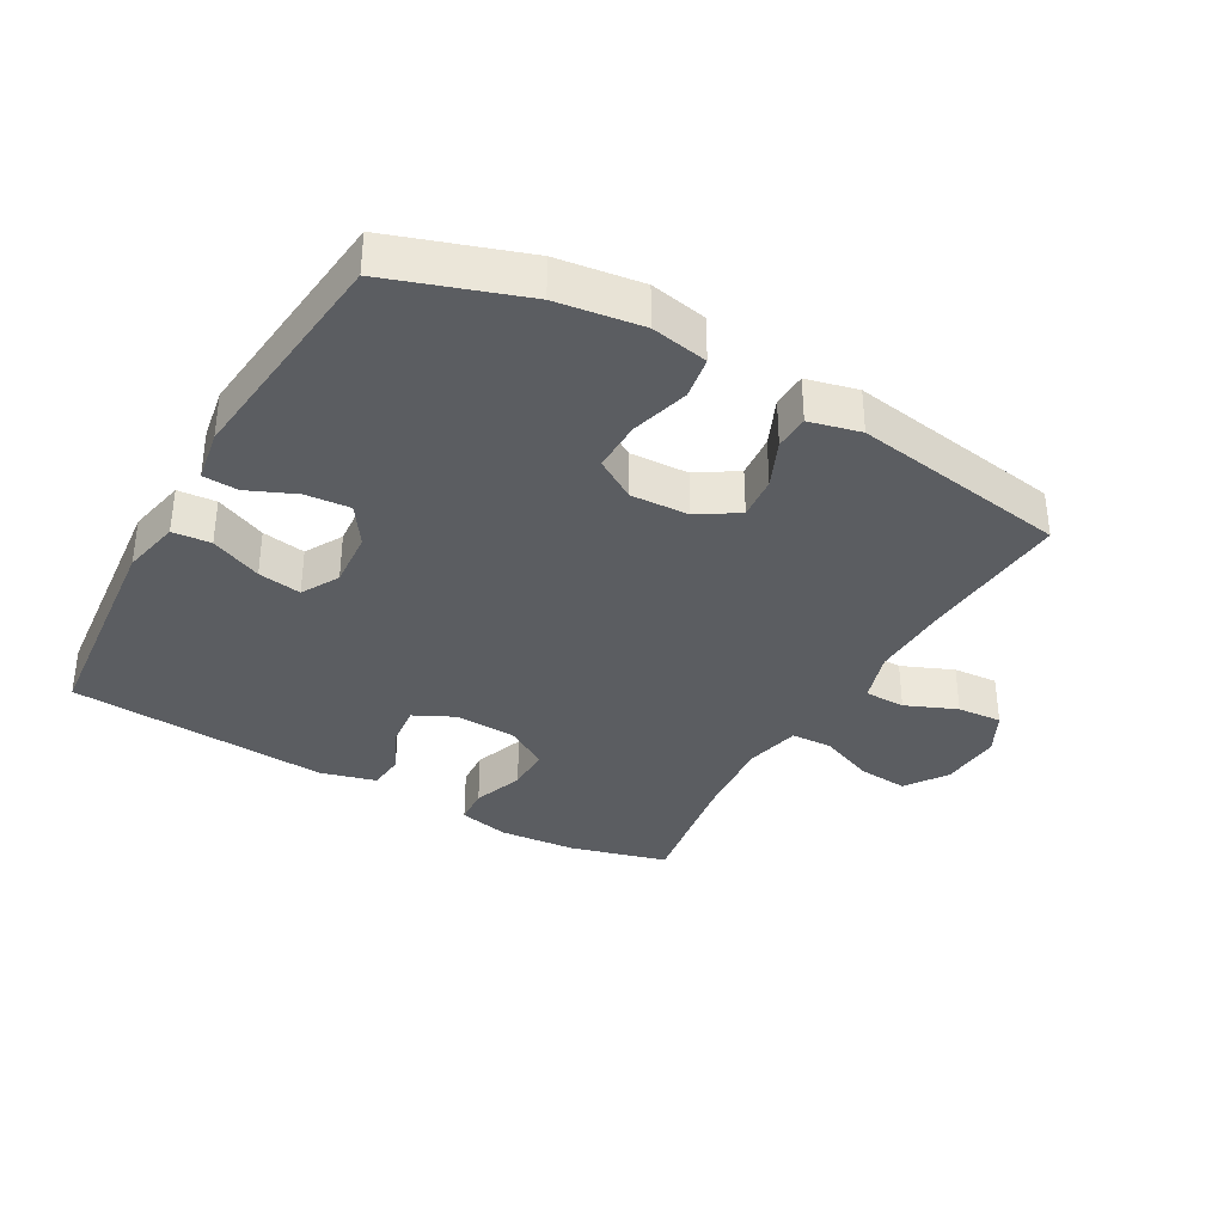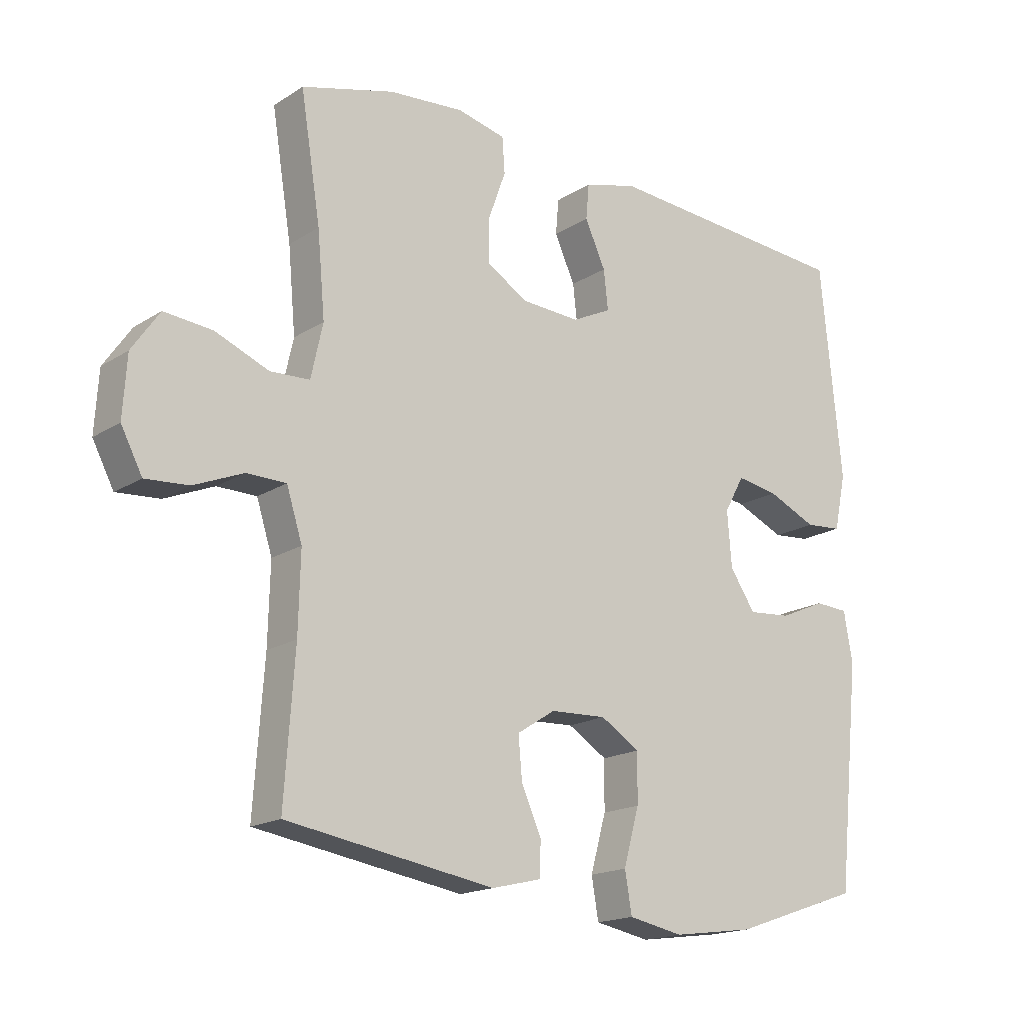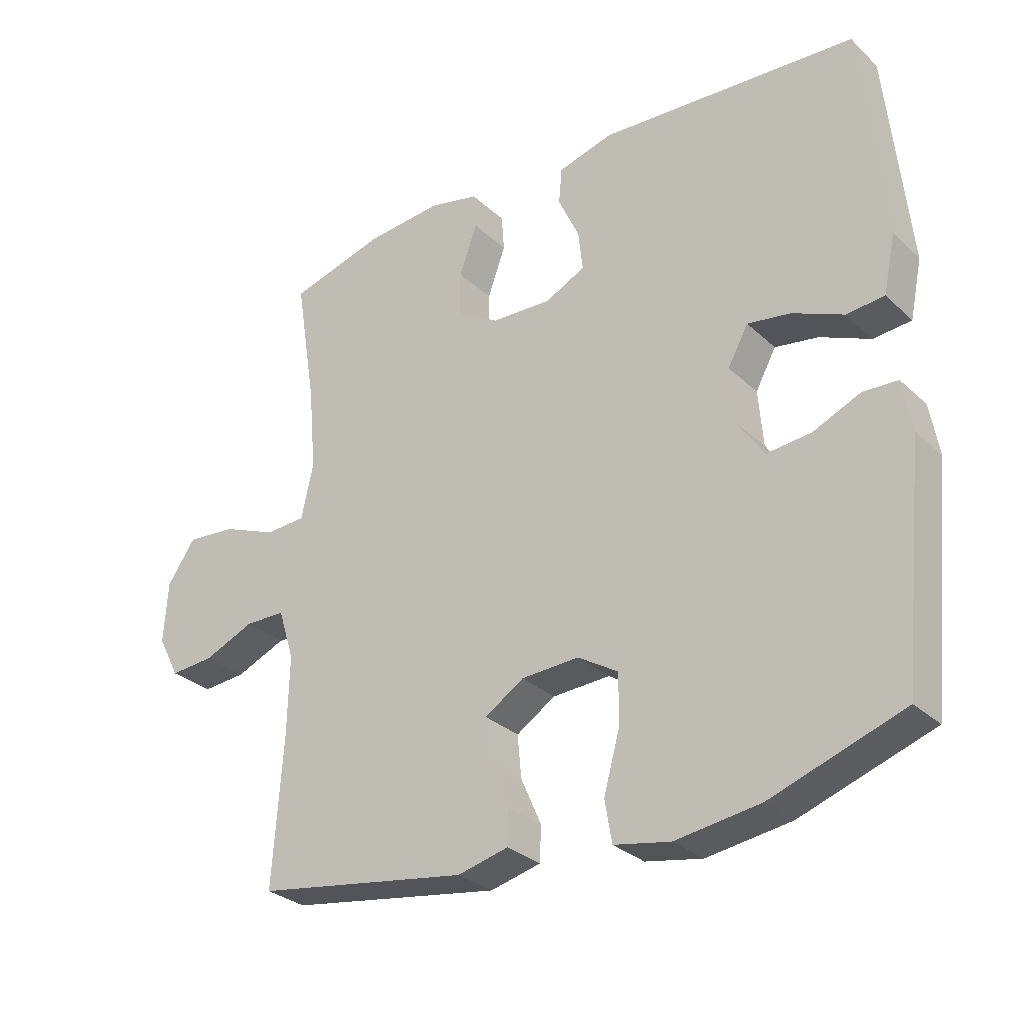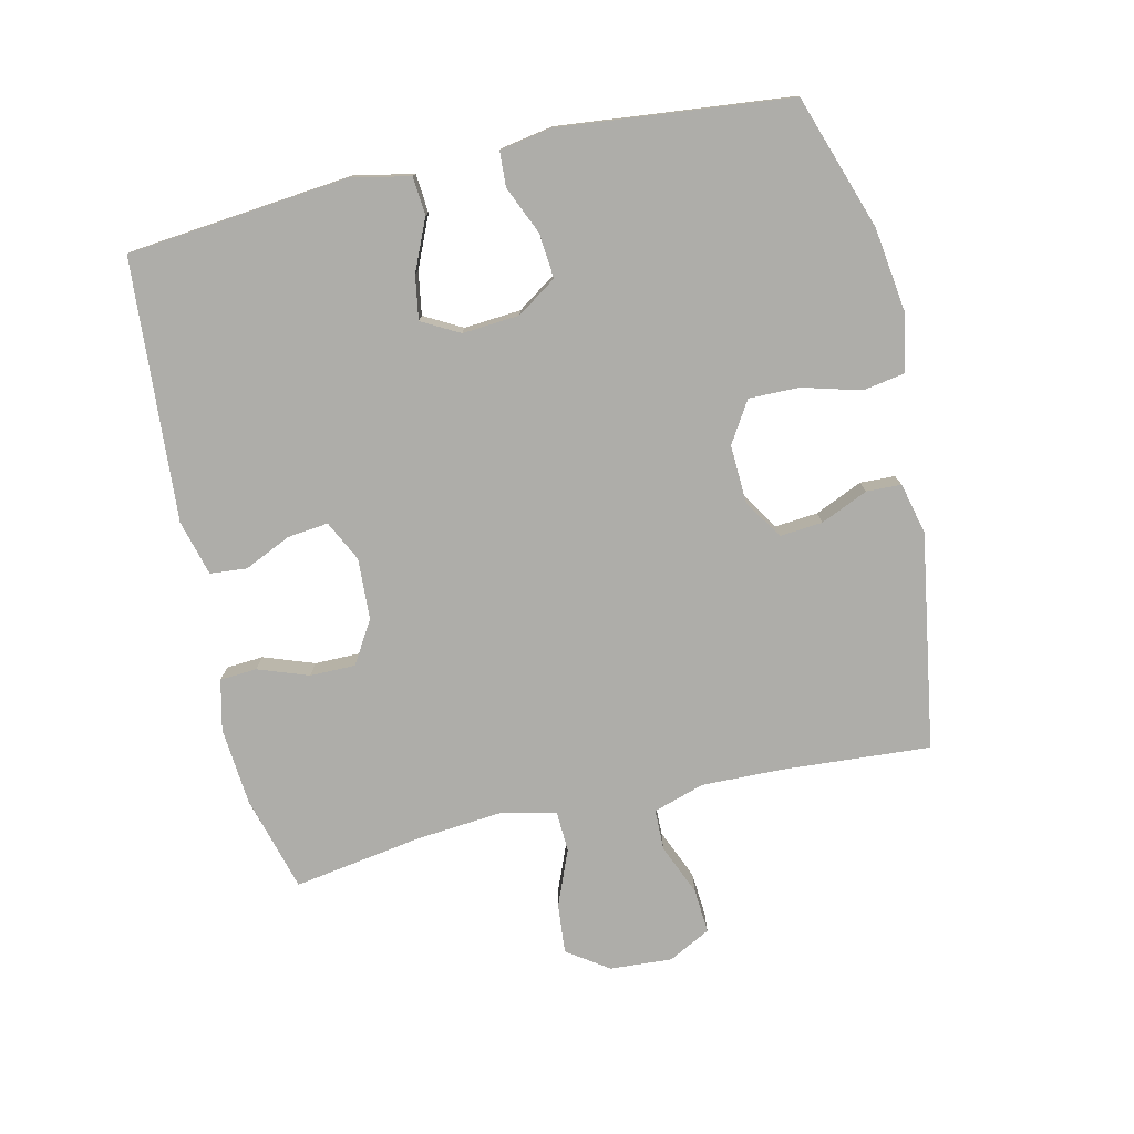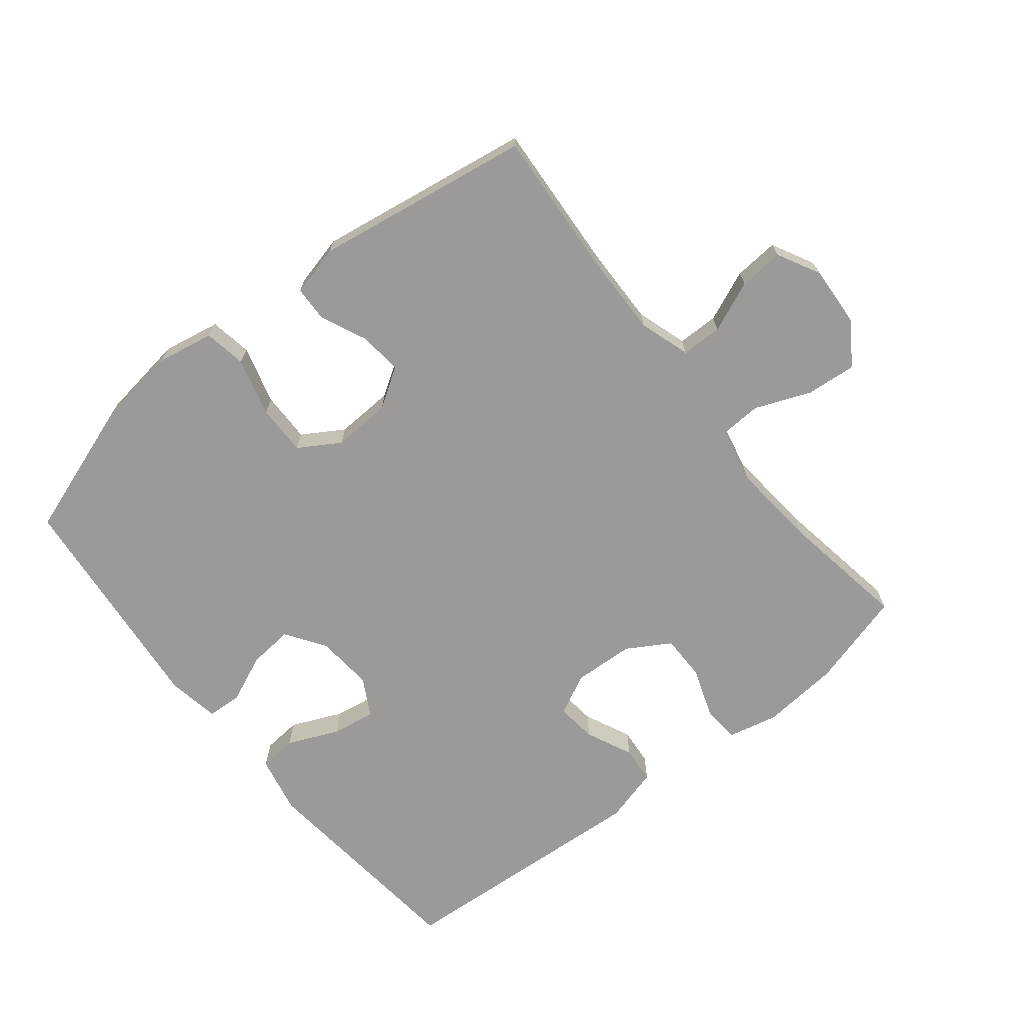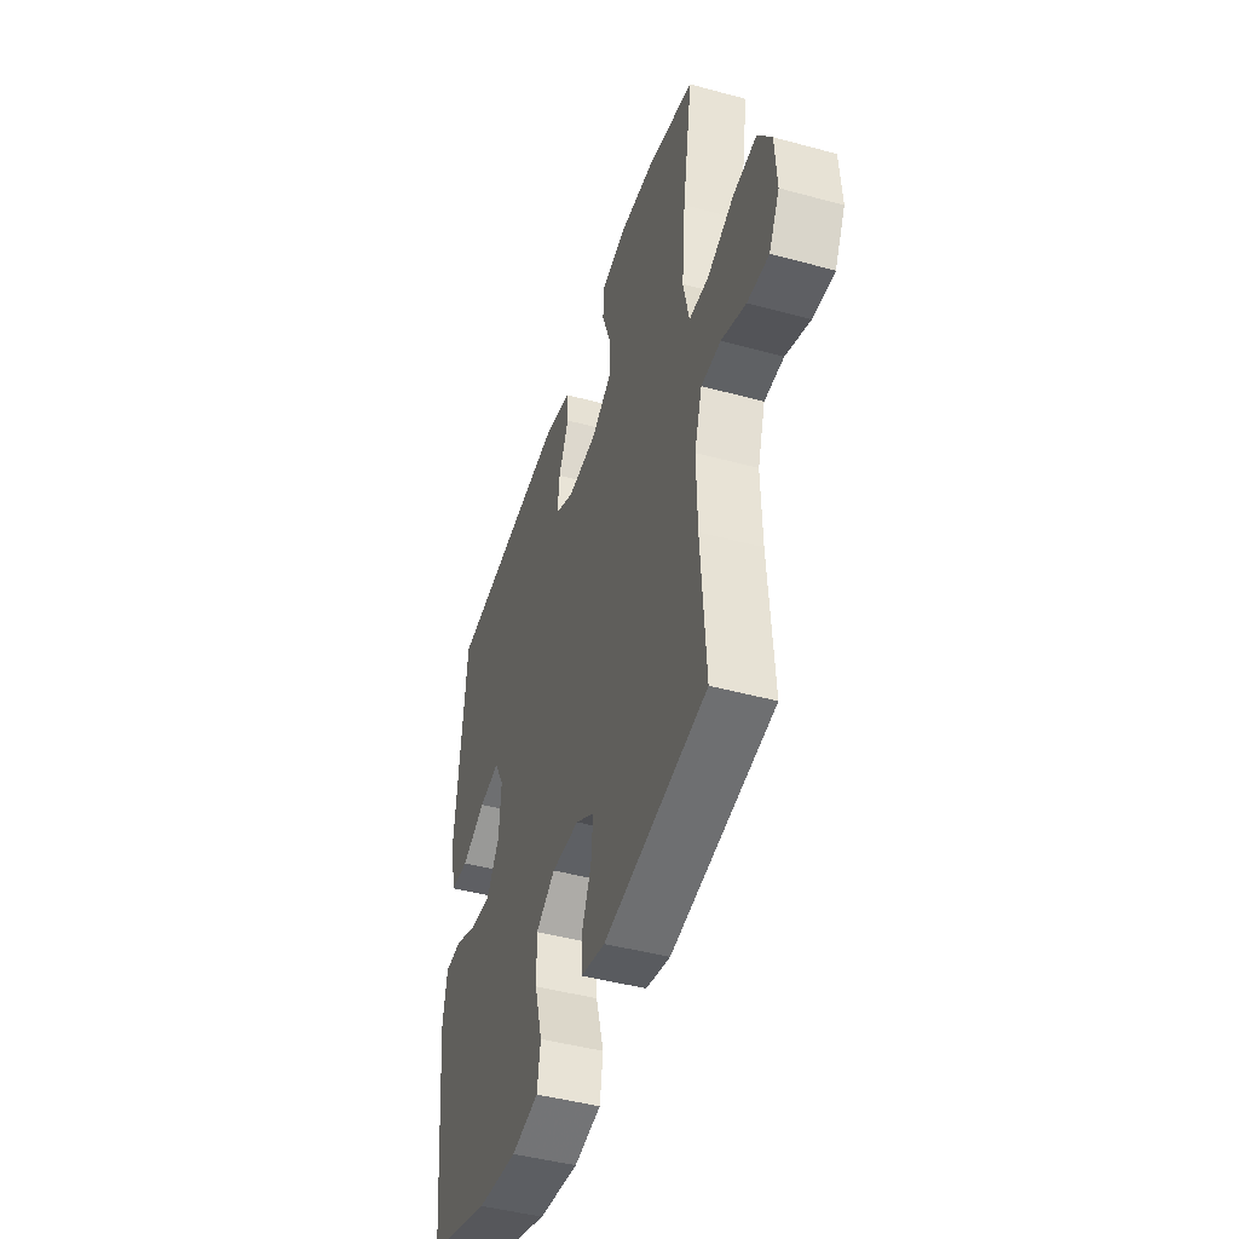
<metadata>
{"format":"obj","ext":"obj","renderer":"f3d","projection":"perspective","resolution":1024,"background":"white","views":[{"elev":-35.4,"azim":150.4,"up":"+Y"},{"elev":-17.4,"azim":-38.9,"up":"+Z"},{"elev":-29.8,"azim":37.1,"up":"+Z"},{"elev":-77.1,"azim":102.9,"up":"+Y"},{"elev":-69.5,"azim":-141.2,"up":"+Y"},{"elev":-45.5,"azim":-107.4,"up":"+Z"}]}
</metadata>
<code>
v -0.5 0.07 0.5
v -0.351 0.07 0.541
v -0.231 0.07 0.551
v -0.153 0.07 0.533
v -0.149 0.07 0.476
v -0.177 0.07 0.398
v -0.177 0.07 0.328
v -0.111 0.07 0.288
v -0.017 0.07 0.283
v 0.046 0.07 0.314
v 0.039 0.07 0.377
v 0.006 0.07 0.449
v 0.011 0.07 0.506
v 0.097 0.07 0.529
v 0.5 0.07 0.5
v 0.534 0.07 0.158
v 0.515 0.07 0.068
v 0.456 0.07 0.063
v 0.377 0.07 0.098
v 0.31 0.07 0.109
v 0.278 0.07 0.051
v 0.285 0.07 -0.037
v 0.326 0.07 -0.098
v 0.395 0.07 -0.092
v 0.469 0.07 -0.06
v 0.523 0.07 -0.063
v 0.537 0.07 -0.144
v 0.5 0.07 -0.5
v 0.294 0.07 -0.57
v 0.163 0.07 -0.588
v 0.075 0.07 -0.571
v 0.064 0.07 -0.506
v 0.089 0.07 -0.416
v 0.09 0.07 -0.338
v 0.027 0.07 -0.299
v -0.063 0.07 -0.303
v -0.124 0.07 -0.342
v -0.118 0.07 -0.408
v -0.086 0.07 -0.481
v -0.088 0.07 -0.535
v -0.167 0.07 -0.554
v -0.5 0.07 -0.5
v -0.484 0.07 -0.27
v -0.481 0.07 -0.146
v -0.506 0.07 -0.067
v -0.569 0.07 -0.066
v -0.648 0.07 -0.099
v -0.717 0.07 -0.104
v -0.751 0.07 -0.039
v -0.745 0.07 0.057
v -0.701 0.07 0.121
v -0.624 0.07 0.114
v -0.538 0.07 0.079
v -0.475 0.07 0.082
v -0.456 0.07 0.168
v -0.468 0.07 0.301
v -0.5 0 0.5
v -0.351 0 0.541
v -0.231 0 0.551
v -0.153 0 0.533
v -0.149 0 0.476
v -0.177 0 0.398
v -0.177 0 0.328
v -0.111 0 0.288
v -0.017 0 0.283
v 0.046 0 0.314
v 0.039 0 0.377
v 0.006 0 0.449
v 0.011 0 0.506
v 0.097 0 0.529
v 0.5 0 0.5
v 0.534 0 0.158
v 0.515 0 0.068
v 0.456 0 0.063
v 0.377 0 0.098
v 0.31 0 0.109
v 0.278 0 0.051
v 0.285 0 -0.037
v 0.326 0 -0.098
v 0.395 0 -0.092
v 0.469 0 -0.06
v 0.523 0 -0.063
v 0.537 0 -0.144
v 0.5 0 -0.5
v 0.294 0 -0.57
v 0.163 0 -0.588
v 0.075 0 -0.571
v 0.064 0 -0.506
v 0.089 0 -0.416
v 0.09 0 -0.338
v 0.027 0 -0.299
v -0.063 0 -0.303
v -0.124 0 -0.342
v -0.118 0 -0.408
v -0.086 0 -0.481
v -0.088 0 -0.535
v -0.167 0 -0.554
v -0.5 0 -0.5
v -0.484 0 -0.27
v -0.481 0 -0.146
v -0.506 0 -0.067
v -0.569 0 -0.066
v -0.648 0 -0.099
v -0.717 0 -0.104
v -0.751 0 -0.039
v -0.745 0 0.057
v -0.701 0 0.121
v -0.624 0 0.114
v -0.538 0 0.079
v -0.475 0 0.082
v -0.456 0 0.168
v -0.468 0 0.301
f 51 52 53
f 50 51 53
f 49 50 53
f 48 49 53
f 47 48 53
f 46 47 53
f 45 46 53 54
f 44 45 54 55
f 41 42 43
f 40 41 43
f 39 40 43
f 38 39 43
f 43 44 55
f 38 43 55
f 37 38 55
f 31 32 33
f 30 31 33
f 29 30 33
f 28 29 33
f 27 28 33
f 26 27 33
f 25 26 33
f 24 25 33
f 23 24 33 34
f 22 23 34 35
f 17 18 19
f 16 17 19
f 15 16 19
f 14 15 19
f 13 14 19
f 12 13 19
f 11 12 19
f 10 11 19 20
f 9 10 20 21
f 4 5 6
f 3 4 6
f 2 3 6
f 1 2 6
f 56 1 6
f 56 6 7
f 56 7 8
f 55 56 8
f 37 55 8
f 36 37 8
f 22 35 36
f 21 22 36
f 9 21 36
f 8 9 36
f 109 108 107
f 109 107 106
f 109 106 105
f 109 105 104
f 109 104 103
f 109 103 102
f 110 109 102 101
f 111 110 101 100
f 99 98 97
f 99 97 96
f 99 96 95
f 99 95 94
f 111 100 99
f 111 99 94
f 111 94 93
f 89 88 87
f 89 87 86
f 89 86 85
f 89 85 84
f 89 84 83
f 89 83 82
f 89 82 81
f 89 81 80
f 90 89 80 79
f 91 90 79 78
f 75 74 73
f 75 73 72
f 75 72 71
f 75 71 70
f 75 70 69
f 75 69 68
f 75 68 67
f 76 75 67 66
f 77 76 66 65
f 62 61 60
f 62 60 59
f 62 59 58
f 62 58 57
f 62 57 112
f 63 62 112
f 64 63 112
f 64 112 111
f 64 111 93
f 64 93 92
f 92 91 78
f 92 78 77
f 92 77 65
f 92 65 64
f 1 57 58 2
f 2 58 59 3
f 3 59 60 4
f 4 60 61 5
f 5 61 62 6
f 6 62 63 7
f 7 63 64 8
f 8 64 65 9
f 9 65 66 10
f 10 66 67 11
f 11 67 68 12
f 12 68 69 13
f 13 69 70 14
f 14 70 71 15
f 15 71 72 16
f 16 72 73 17
f 17 73 74 18
f 18 74 75 19
f 19 75 76 20
f 20 76 77 21
f 21 77 78 22
f 22 78 79 23
f 23 79 80 24
f 24 80 81 25
f 25 81 82 26
f 26 82 83 27
f 27 83 84 28
f 28 84 85 29
f 29 85 86 30
f 30 86 87 31
f 31 87 88 32
f 32 88 89 33
f 33 89 90 34
f 34 90 91 35
f 35 91 92 36
f 36 92 93 37
f 37 93 94 38
f 38 94 95 39
f 39 95 96 40
f 40 96 97 41
f 41 97 98 42
f 42 98 99 43
f 43 99 100 44
f 44 100 101 45
f 45 101 102 46
f 46 102 103 47
f 47 103 104 48
f 48 104 105 49
f 49 105 106 50
f 50 106 107 51
f 51 107 108 52
f 52 108 109 53
f 53 109 110 54
f 54 110 111 55
f 55 111 112 56
f 56 112 57 1

</code>
